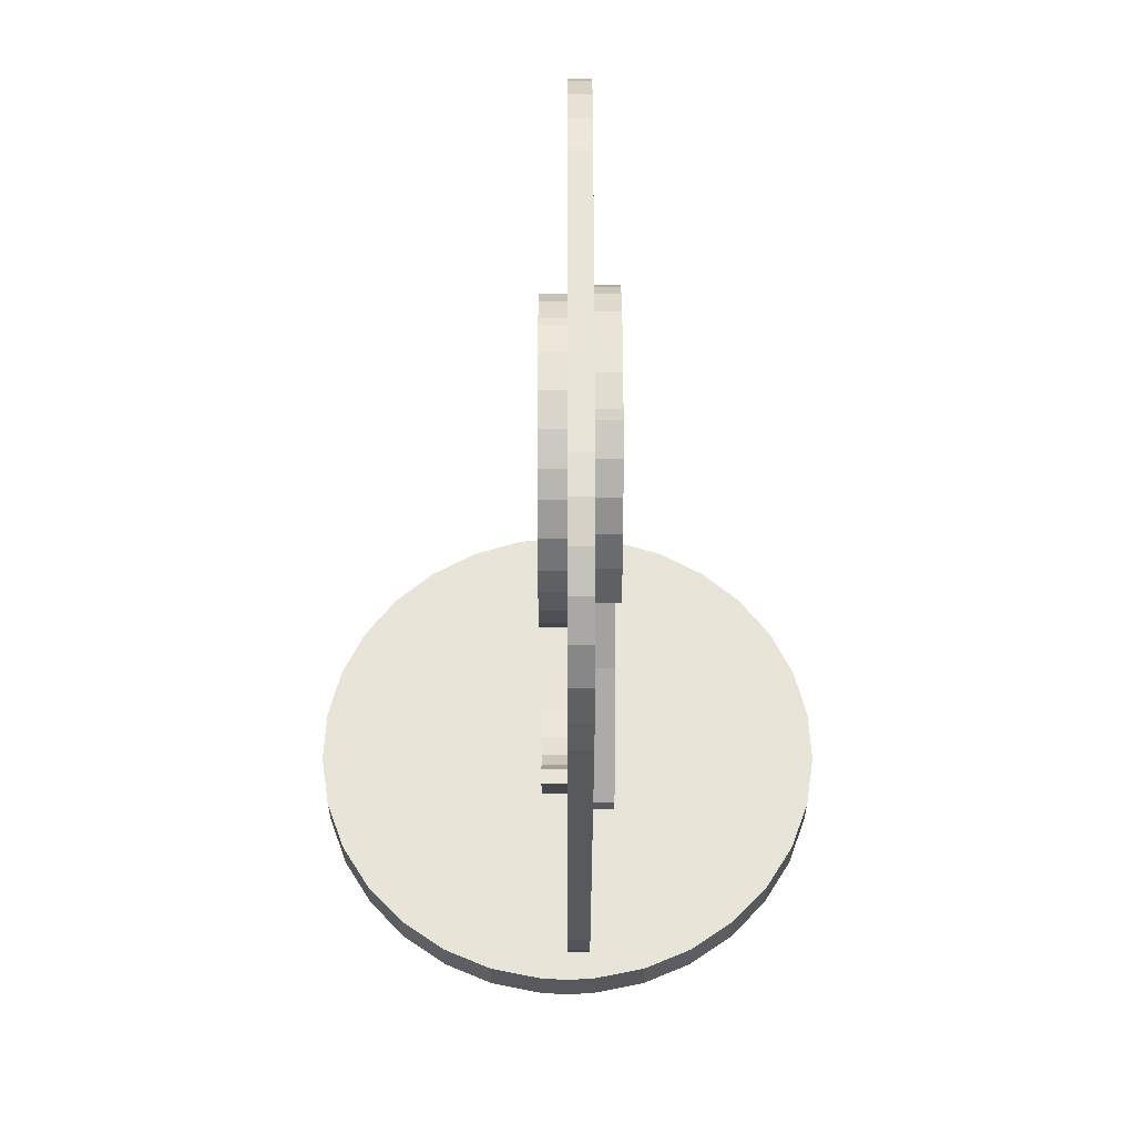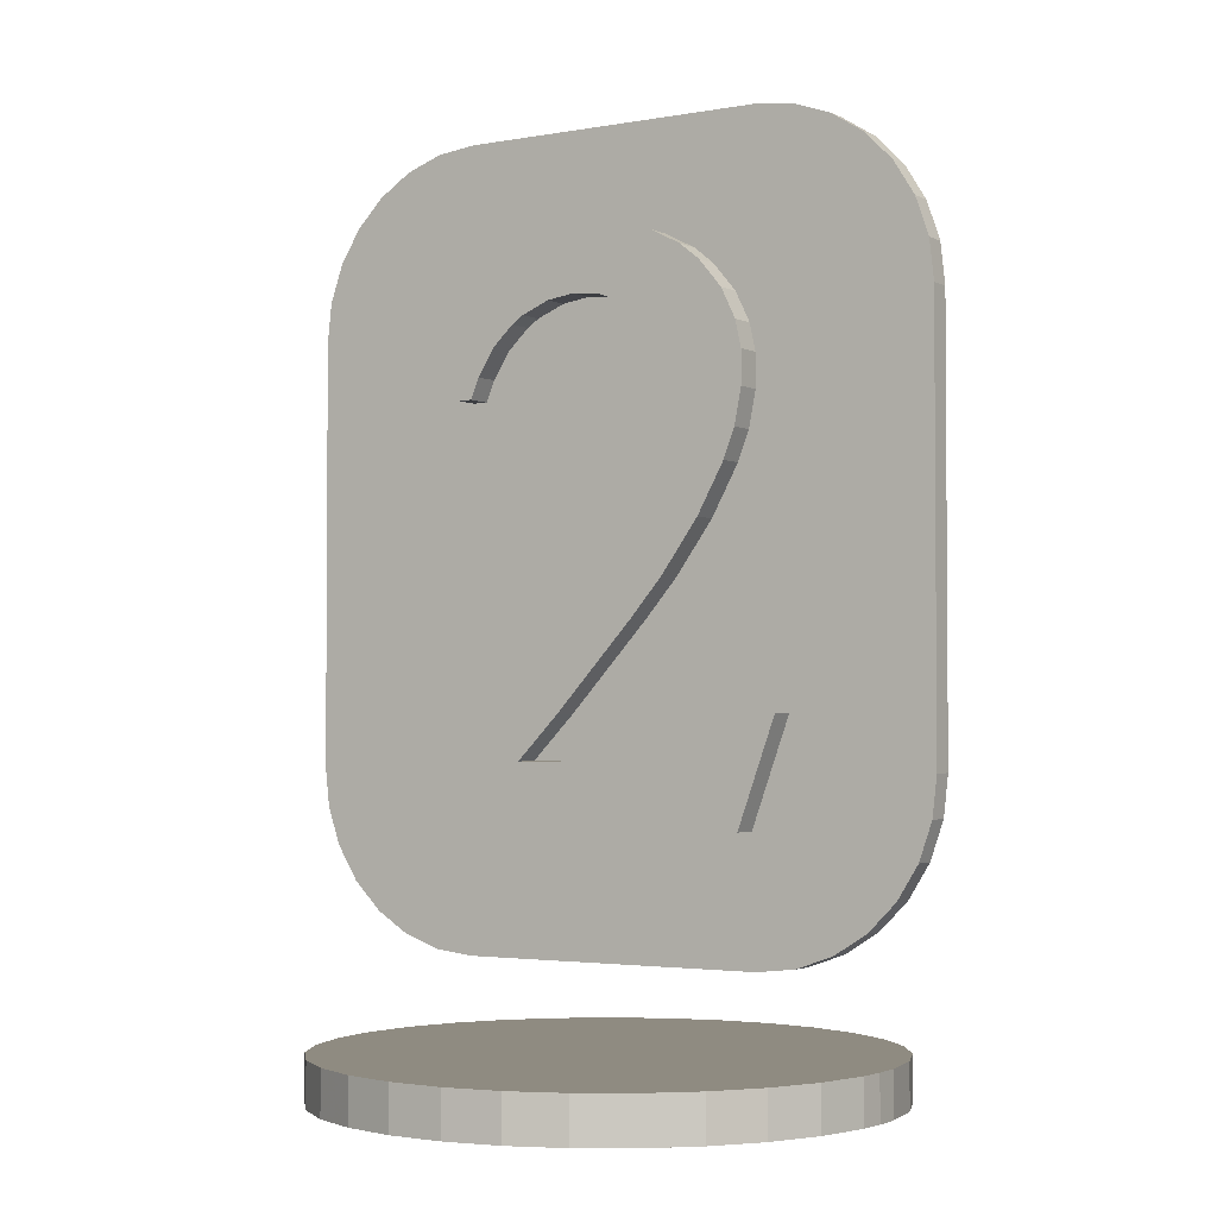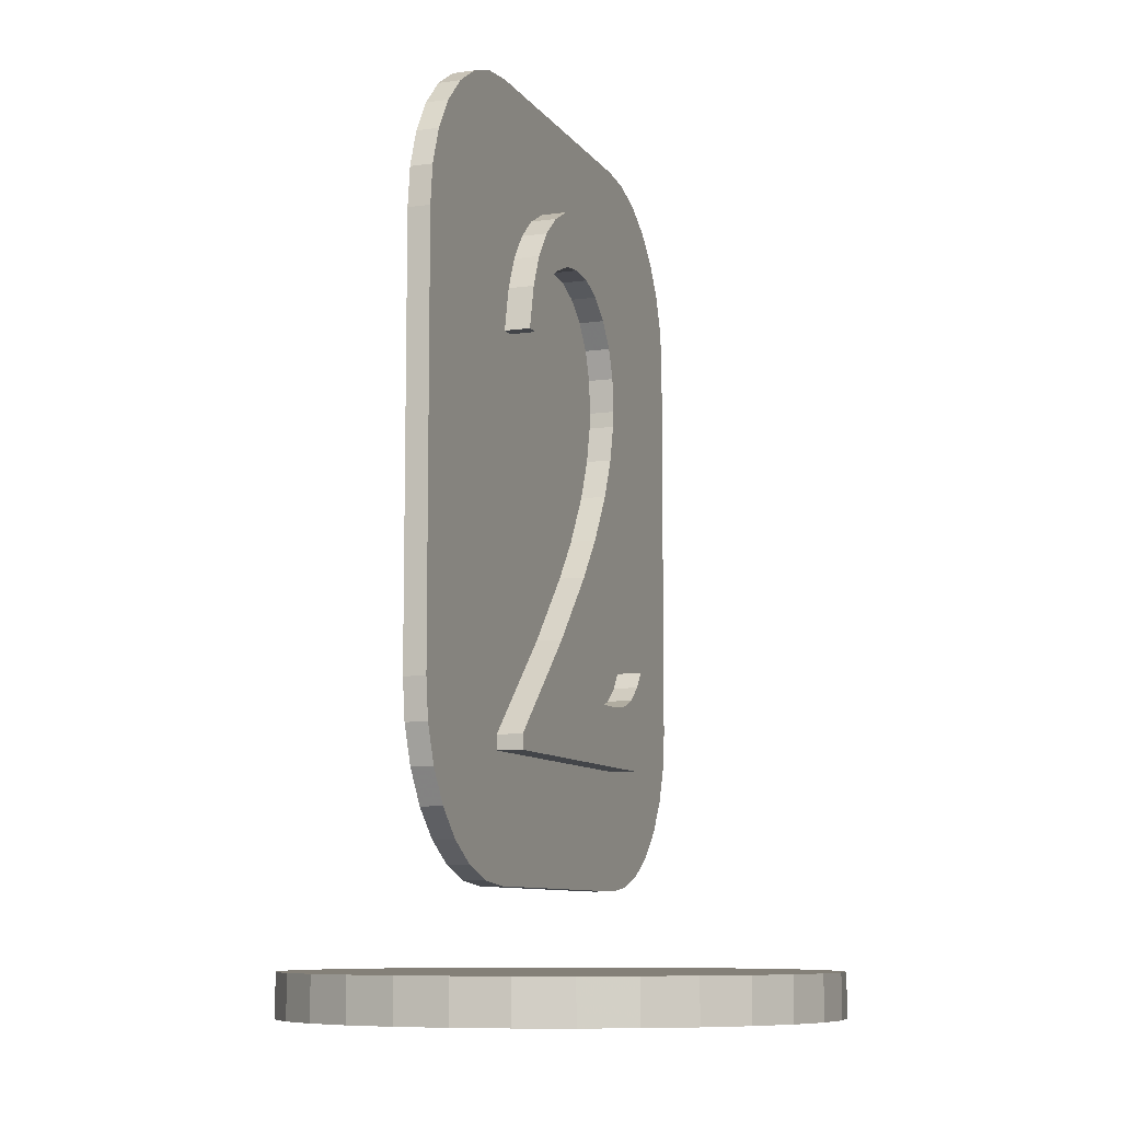
<metadata>
{"format":"obj","ext":"obj","renderer":"f3d","projection":"perspective","resolution":1024,"background":"white","views":[{"elev":59.8,"azim":90.0,"up":"+Z"},{"elev":-2.6,"azim":32.8,"up":"+Z"},{"elev":-8.8,"azim":-69.6,"up":"+Z"}]}
</metadata>
<code>
g ART_GS000001282_A
v 0.1865 0.01897 0.03
v 0.1789 0.05613 0.03
v 0.1639 0.09099 0.03
v 0.1423 0.1221 0.03
v 0.1148 0.1483 0.03
v 0.08257 0.1683 0.03
v 0.047 0.1815 0.03
v 0.009497 0.1873 0.03
v -0.02839 0.1853 0.03
v -0.06512 0.1758 0.03
v -0.09918 0.1591 0.03
v -0.1292 0.1359 0.03
v -0.1539 0.1071 0.03
v -0.1723 0.07394 0.03
v -0.1837 0.03774 0.03
v -0.1875 -0 0.03
v -0.1837 -0.03774 0.03
v -0.1723 -0.07394 0.03
v -0.1539 -0.1071 0.03
v -0.1292 -0.1359 0.03
v -0.09918 -0.1591 0.03
v -0.06512 -0.1758 0.03
v -0.02839 -0.1853 0.03
v 0.009497 -0.1873 0.03
v 0.047 -0.1815 0.03
v 0.08257 -0.1683 0.03
v 0.1148 -0.1483 0.03
v 0.1423 -0.1221 0.03
v 0.1639 -0.09099 0.03
v 0.1789 -0.05613 0.03
v 0.1865 -0.01897 0.03
v 0.1875 0 0.03
v 0 0 0.03
v -0.1875 -0 0
v -0.1837 0.03774 0
v -0.1723 0.07394 0
v -0.1539 0.1071 0
v -0.1292 0.1359 0
v -0.09918 0.1591 0
v -0.06512 0.1758 0
v -0.02839 0.1853 0
v 0.009497 0.1873 0
v 0.047 0.1815 0
v 0.08257 0.1683 0
v 0.1148 0.1483 0
v 0.1423 0.1221 0
v 0.1639 0.09099 0
v 0.1789 0.05613 0
v 0.1865 -0.01897 0
v 0.1875 0 0
v 0.1865 0.01897 0
v 0.1789 -0.05613 0
v 0.1639 -0.09099 0
v 0.1423 -0.1221 0
v 0.1148 -0.1483 0
v 0.08257 -0.1683 0
v 0.047 -0.1815 0
v 0.009497 -0.1873 0
v -0.02839 -0.1853 0
v -0.06512 -0.1758 0
v -0.09918 -0.1591 0
v -0.1292 -0.1359 0
v -0.1539 -0.1071 0
v -0.1723 -0.07394 0
v -0.1837 -0.03774 0
v 0 0 0
v 0.04158 -0.0175 0.3543
v 0.04158 0 0.3543
v 0.02089 0 0.3204
v 0.05334 -0.0175 0.3822
v 0.05334 0 0.3822
v 0.05911 -0.0175 0.4073
v 0.05911 0 0.4073
v 0.06 -0.0175 0.4183
v 0.06 0 0.4183
v 0.05809 -0.0175 0.4416
v 0.05809 0 0.4416
v 0.05099 -0.0175 0.4616
v 0.05099 0 0.4616
v 0.03862 0 0.4789
v 0.03862 -0.0175 0.4789
v 0.02089 -0.0175 0.3204
v 0.02248 -0.0175 0.4919
v 0.02248 0 0.4919
v 0.004448 -0.0175 0.4994
v 0.004448 0 0.4994
v -0.01494 -0.0175 0.5014
v -0.01494 0 0.5014
v -0.03417 -0.0175 0.4988
v -0.03417 0 0.4988
v -0.05328 -0.0175 0.4909
v -0.05328 0 0.4909
v -0.06142 -0.0175 0.4855
v -0.06142 0 0.4855
v -0.07617 -0.0175 0.4718
v -0.07617 0 0.4718
v -0.08767 -0.0175 0.4538
v -0.08767 0 0.4538
v -0.09344 -0.0175 0.4398
v -0.09344 0 0.4398
v -0.1035 -0.0175 0.4398
v -0.1035 0 0.4398
v -0.09679 -0.0175 0.4698
v -0.09679 0 0.4698
v -0.08703 -0.0175 0.4922
v -0.08703 0 0.4922
v -0.07322 -0.0175 0.5113
v -0.07322 0 0.5113
v -0.05608 -0.0175 0.526
v -0.05608 0 0.526
v -0.03621 -0.0175 0.5363
v -0.03621 0 0.5363
v -0.02986 -0.0175 0.5384
v -0.02986 0 0.5384
v -0.006581 -0 0.5425
v 0.01849 -0.0175 0.5416
v 0.01849 0 0.5416
v 0.042 -0.0175 0.5358
v 0.042 0 0.5358
v 0.06282 -0.0175 0.5251
v 0.06282 0 0.5251
v 0.07646 -0.0175 0.5141
v 0.07646 0 0.5141
v -0.006581 -0.0175 0.5425
v 0.09197 -0.0175 0.4956
v 0.09197 0 0.4956
v 0.1018 -0.0175 0.4755
v 0.1018 0 0.4755
v 0.1058 -0.0175 0.4573
v 0.1058 0 0.4573
v 0.1058 -0.0175 0.4346
v 0.1058 0 0.4346
v 0.101 -0.0175 0.4106
v 0.101 0 0.4106
v 0.0934 -0.0175 0.3908
v 0.0934 0 0.3908
v 0.07502 -0.0175 0.3575
v 0.07502 0 0.3575
v 0.04949 -0.0175 0.3224
v 0.04949 0 0.3224
v 0.02803 -0.0175 0.2977
v 0.02803 0 0.2977
v -0.02675 -0.0175 0.2386
v -0.02675 0 0.2386
v -0.05612 -0.0175 0.209
v -0.05612 0 0.209
v 0.01193 -0.0175 0.209
v 0.001077 0 0.209
v 0.008979 0 0.209
v 0.01193 0 0.209
v 0.06189 -0.0175 0.2095
v 0.06189 0 0.2095
v 0.0286 0 0.209
v 0.0799 -0.0175 0.2111
v 0.0799 0 0.2111
v 0.09655 -0.0175 0.2172
v 0.09655 0 0.2172
v 0.1094 -0.0175 0.2277
v 0.1094 0 0.2277
v 0.1175 -0.0175 0.2389
v 0.1175 0 0.2389
v 0.1283 -0.0175 0.2389
v 0.1283 0 0.2389
v 0.1024 -0.0175 0.1677
v 0.1024 0 0.1677
v -0.0447 -0.0175 0.2445
v -0.1143 -0.0175 0.1778
v -0.00154 -0.0175 0.2917
v -0.1143 -0.0175 0.1677
v -0.0447 0 0.2445
v -0.1143 0 0.1778
v -0.00154 0 0.2917
v -0.1143 0 0.1677
v 0.1798 0 0.5826
v 0.1571 0 0.5969
v 0.1317 0 0.6058
v 0.105 0 0.6088
v -0.105 0 0.6088
v -0.2131 0 0.5409
v -0.222 0 0.5155
v -0.225 0 0.4888
v -0.225 0 0.2038
v 0.1988 0 0.5636
v -0.1571 0 0.5969
v -0.1988 0 0.5636
v -0.1798 0 0.5826
v -0.1988 0 0.129
v -0.1798 0 0.11
v -0.222 0 0.1771
v -0.2131 0 0.1517
v 0.225 0 0.4888
v 0.2131 0 0.5409
v -0.1317 0 0.6058
v -0.1571 0 0.0957
v 0.1988 0 0.129
v 0.2131 0 0.1517
v 0.222 0 0.5155
v -0.105 0 0.08382
v -0.1317 0 0.08682
v 0.222 0 0.1771
v 0.225 0 0.2038
v 0.1798 0 0.11
v 0.105 0 0.08382
v 0.1317 0 0.08682
v 0.1571 0 0.0957
v 0.225 0.015 0.4888
v 0.222 0.015 0.5155
v 0.2131 0.015 0.5409
v 0.1988 0.015 0.5636
v 0.1798 0.015 0.5826
v 0.1571 0.015 0.5969
v 0.1317 0.015 0.6058
v 0.105 0.015 0.6088
v 0.225 0.015 0.2038
v 0.105 0.015 0.08382
v 0.1317 0.015 0.08682
v 0.1571 0.015 0.0957
v 0.1798 0.015 0.11
v 0.1988 0.015 0.129
v 0.2131 0.015 0.1517
v 0.222 0.015 0.1771
v -0.105 0.015 0.08382
v -0.225 0.015 0.2038
v -0.222 0.015 0.1771
v -0.2131 0.015 0.1517
v -0.1988 0.015 0.129
v -0.1798 0.015 0.11
v -0.1571 0.015 0.0957
v -0.1317 0.015 0.08682
v -0.225 0.015 0.4888
v -0.105 0.015 0.6088
v -0.1317 0.015 0.6058
v -0.1571 0.015 0.5969
v -0.1798 0.015 0.5826
v -0.1988 0.015 0.5636
v -0.2131 0.015 0.5409
v -0.222 0.015 0.5155
v 0.01494 0.015 0.5014
v -0.03862 0.015 0.4789
v -0.02248 0.015 0.4919
v -0.05809 0.015 0.4416
v -0.05099 0.015 0.4616
v -0.02803 0.015 0.2977
v -0.0799 0.015 0.2111
v -0.09655 0.015 0.2172
v -0.06 0.015 0.4183
v 0.03417 0.015 0.4988
v -0.06189 0.015 0.2095
v 0.02675 0.015 0.2386
v -0.01193 0.015 0.209
v 0.06142 0.015 0.4855
v 0.07617 0.015 0.4718
v -0.004448 0.015 0.4994
v 0.08767 0.015 0.4538
v 0.05328 0.015 0.4909
v -0.1094 0.015 0.2277
v -0.1175 0.015 0.2389
v 0.09679 0.015 0.4698
v 0.1035 0.015 0.4398
v 0.1143 0.015 0.1677
v 0.1143 0.015 0.1778
v 0.09344 0.015 0.4398
v -0.04158 0.015 0.3543
v -0.05334 0.015 0.3822
v -0.1024 0.015 0.1677
v -0.09197 0.015 0.4956
v -0.07646 0.015 0.5141
v -0.04949 0.015 0.3224
v 0.08703 0.015 0.4922
v 0.07322 0.015 0.5113
v 0.0447 0.015 0.2445
v 0.00154 0.015 0.2917
v -0.05911 0.015 0.4073
v -0.02089 0.015 0.3204
v -0.07502 0.015 0.3575
v 0.05608 0.015 0.526
v -0.1058 0.015 0.4573
v -0.1283 0.015 0.2389
v -0.1018 0.015 0.4755
v -0.06282 0.015 0.5251
v 0.006581 0.015 0.5425
v -0.0934 0.015 0.3908
v 0.03621 0.015 0.5363
v 0.02986 0.015 0.5384
v -0.042 0.015 0.5358
v -0.01849 0.015 0.5416
v -0.101 0.015 0.4106
v -0.1058 0.015 0.4346
v 0.05612 0.015 0.209
v -0.1175 0.0325 0.2389
v -0.1283 0.0325 0.2389
v 0.0447 0.0325 0.2445
v 0.1143 0.0325 0.1778
v 0.05612 0.0325 0.209
v 0.02675 0.0325 0.2386
v -0.02803 0.0325 0.2977
v 0.00154 0.0325 0.2917
v -0.04949 0.0325 0.3224
v -0.04158 0.0325 0.3543
v -0.02089 0.0325 0.3204
v -0.05911 0.0325 0.4073
v -0.05334 0.0325 0.3822
v -0.0934 0.0325 0.3908
v -0.1058 0.0325 0.4346
v -0.05809 0.0325 0.4416
v -0.06 0.0325 0.4183
v -0.07502 0.0325 0.3575
v -0.101 0.0325 0.4106
v -0.1058 0.0325 0.4573
v -0.05099 0.0325 0.4616
v -0.06282 0.0325 0.5251
v -0.042 0.0325 0.5358
v -0.02248 0.0325 0.4919
v 0.05608 0.0325 0.526
v 0.07322 0.0325 0.5113
v 0.05328 0.0325 0.4909
v 0.06142 0.0325 0.4855
v 0.08703 0.0325 0.4922
v 0.1143 0.0325 0.1677
v -0.01193 0.0325 0.209
v -0.1018 0.0325 0.4755
v -0.09197 0.0325 0.4956
v -0.07646 0.0325 0.5141
v -0.03862 0.0325 0.4789
v 0.01494 0.0325 0.5014
v 0.02986 0.0325 0.5384
v 0.03621 0.0325 0.5363
v 0.03417 0.0325 0.4988
v 0.07617 0.0325 0.4718
v 0.09679 0.0325 0.4698
v 0.1035 0.0325 0.4398
v 0.09344 0.0325 0.4398
v 0.08767 0.0325 0.4538
v -0.1024 0.0325 0.1677
v 0.006581 0.0325 0.5425
v -0.004448 0.0325 0.4994
v -0.06189 0.0325 0.2095
v -0.01849 0.0325 0.5416
v -0.0799 0.0325 0.2111
v -0.1094 0.0325 0.2277
v -0.09655 0.0325 0.2172
f 33 1 2
f 2 3 33
f 3 4 33
f 4 5 33
f 5 6 33
f 6 7 33
f 7 8 33
f 8 9 33
f 9 10 33
f 10 11 33
f 11 12 33
f 12 13 33
f 13 14 33
f 14 15 33
f 15 16 33
f 16 17 33
f 17 18 33
f 18 19 33
f 19 20 33
f 20 21 33
f 21 22 33
f 22 23 33
f 23 24 33
f 24 25 33
f 25 26 33
f 26 27 33
f 27 28 33
f 28 29 33
f 29 30 33
f 30 31 33
f 31 32 33
f 32 1 33
f 34 16 15
f 35 15 14
f 36 14 13
f 37 13 12
f 38 12 11
f 39 11 10
f 40 10 9
f 41 9 8
f 42 8 7
f 43 7 6
f 44 6 5
f 45 5 4
f 46 4 3
f 47 3 2
f 48 2 1
f 31 49 50
f 51 1 32
f 32 50 51
f 49 31 30
f 52 30 29
f 53 29 28
f 54 28 27
f 55 27 26
f 56 26 25
f 57 25 24
f 58 24 23
f 59 23 22
f 60 22 21
f 61 21 20
f 62 20 19
f 63 19 18
f 64 18 17
f 65 17 16
f 16 34 65
f 17 65 64
f 18 64 63
f 19 63 62
f 20 62 61
f 21 61 60
f 22 60 59
f 23 59 58
f 24 58 57
f 25 57 56
f 26 56 55
f 27 55 54
f 28 54 53
f 29 53 52
f 30 52 49
f 50 32 31
f 1 51 48
f 2 48 47
f 3 47 46
f 4 46 45
f 5 45 44
f 6 44 43
f 7 43 42
f 8 42 41
f 9 41 40
f 10 40 39
f 11 39 38
f 12 38 37
f 13 37 36
f 14 36 35
f 15 35 34
f 66 49 52
f 52 53 66
f 53 54 66
f 54 55 66
f 55 56 66
f 56 57 66
f 57 58 66
f 58 59 66
f 59 60 66
f 60 61 66
f 61 62 66
f 62 63 66
f 63 64 66
f 64 65 66
f 65 34 66
f 34 35 66
f 35 36 66
f 36 37 66
f 37 38 66
f 38 39 66
f 39 40 66
f 40 41 66
f 41 42 66
f 42 43 66
f 43 44 66
f 44 45 66
f 45 46 66
f 46 47 66
f 47 48 66
f 48 51 66
f 51 50 66
f 50 49 66
f 67 68 69
f 70 71 68
f 72 73 71
f 74 75 73
f 76 77 75
f 78 79 77
f 80 79 78
f 78 81 80
f 77 76 78
f 75 74 76
f 73 72 74
f 71 70 72
f 68 67 70
f 69 82 67
f 83 84 80
f 85 86 84
f 87 88 86
f 89 90 88
f 91 92 90
f 93 94 92
f 92 91 93
f 90 89 91
f 88 87 89
f 86 85 87
f 84 83 85
f 80 81 83
f 95 96 94
f 97 98 96
f 99 100 98
f 98 97 99
f 96 95 97
f 94 93 95
f 101 102 100
f 100 99 101
f 103 104 102
f 105 106 104
f 107 108 106
f 109 110 108
f 111 112 110
f 113 114 112
f 115 114 113
f 116 117 115
f 118 119 117
f 120 121 119
f 122 123 121
f 121 120 122
f 119 118 120
f 117 116 118
f 115 124 116
f 113 124 115
f 112 111 113
f 110 109 111
f 108 107 109
f 106 105 107
f 104 103 105
f 102 101 103
f 125 126 123
f 127 128 126
f 129 130 128
f 131 132 130
f 133 134 132
f 135 136 134
f 134 133 135
f 132 131 133
f 130 129 131
f 128 127 129
f 126 125 127
f 123 122 125
f 137 138 136
f 139 140 138
f 141 142 140
f 140 139 141
f 138 137 139
f 136 135 137
f 143 144 142
f 145 146 144
f 144 143 145
f 142 141 143
f 145 147 148
f 147 149 148
f 147 150 149
f 151 152 153
f 153 147 151
f 154 155 152
f 152 151 154
f 153 150 147
f 148 146 145
f 156 157 155
f 158 159 157
f 160 161 159
f 159 158 160
f 157 156 158
f 155 154 156
f 162 163 161
f 161 160 162
f 164 165 163
f 163 162 164
f 166 167 145
f 143 141 168
f 168 166 143
f 139 67 82
f 141 82 168
f 82 141 139
f 72 70 135
f 131 76 74
f 139 137 67
f 137 135 70
f 133 74 72
f 74 133 131
f 70 67 137
f 131 129 76
f 78 76 129
f 120 118 83
f 109 107 91
f 93 107 105
f 169 147 145
f 135 133 72
f 129 127 78
f 125 122 81
f 81 122 120
f 87 113 111
f 89 111 109
f 105 95 93
f 95 105 103
f 101 99 97
f 169 164 147
f 127 125 78
f 83 81 120
f 124 87 85
f 87 124 113
f 93 91 107
f 97 103 101
f 164 151 147
f 81 78 125
f 83 118 116
f 111 89 87
f 103 97 95
f 164 154 151
f 162 160 158
f 116 85 83
f 91 89 109
f 164 156 154
f 158 164 162
f 85 116 124
f 158 156 164
f 145 167 169
f 145 143 166
f 166 170 171
f 168 172 170
f 82 69 172
f 172 168 82
f 170 166 168
f 171 167 166
f 167 171 173
f 173 169 167
f 169 173 165
f 165 164 169
f 142 155 157
f 142 152 155
f 142 153 152
f 142 144 148
f 88 80 84
f 88 77 79
f 142 150 153
f 148 149 142
f 79 80 88
f 149 150 142
f 75 88 90
f 88 75 77
f 126 174 175
f 123 176 177
f 178 112 114
f 179 180 104
f 181 182 102
f 157 159 142
f 142 159 161
f 75 94 96
f 84 86 88
f 126 183 174
f 123 175 176
f 177 178 115
f 178 110 112
f 106 108 184
f 106 185 179
f 104 180 181
f 161 140 142
f 96 98 75
f 90 92 75
f 177 121 123
f 114 115 178
f 108 110 178
f 184 186 106
f 102 104 181
f 161 138 140
f 187 188 173
f 171 189 190
f 92 94 75
f 100 68 71
f 130 161 163
f 128 130 191
f 192 183 126
f 177 119 121
f 115 117 177
f 178 193 108
f 104 106 179
f 161 136 138
f 170 172 100
f 102 182 171
f 190 187 171
f 100 73 75
f 100 69 68
f 173 188 194
f 165 195 196
f 191 197 128
f 128 197 192
f 117 119 177
f 186 185 106
f 161 134 136
f 171 170 102
f 171 182 189
f 71 73 100
f 165 173 198
f 194 199 173
f 165 200 201
f 165 202 195
f 126 128 192
f 193 184 108
f 161 132 134
f 173 171 187
f 100 172 69
f 165 203 204
f 199 198 173
f 196 200 165
f 175 123 126
f 161 130 132
f 98 100 75
f 198 203 165
f 165 205 202
f 144 146 148
f 204 205 165
f 201 191 163
f 100 102 170
f 163 191 130
f 201 163 165
f 191 206 207
f 197 207 208
f 192 208 209
f 183 209 210
f 174 210 211
f 175 211 212
f 176 212 213
f 213 177 176
f 212 176 175
f 211 175 174
f 210 174 183
f 209 183 192
f 208 192 197
f 207 197 191
f 206 191 201
f 201 214 206
f 203 215 216
f 204 216 217
f 205 217 218
f 202 218 219
f 195 219 220
f 196 220 221
f 200 221 214
f 214 201 200
f 221 200 196
f 220 196 195
f 219 195 202
f 218 202 205
f 217 205 204
f 216 204 203
f 198 222 215
f 215 203 198
f 182 223 224
f 189 224 225
f 190 225 226
f 187 226 227
f 188 227 228
f 194 228 229
f 199 229 222
f 222 198 199
f 229 199 194
f 228 194 188
f 227 188 187
f 226 187 190
f 225 190 189
f 224 189 182
f 223 182 181
f 181 230 223
f 178 231 232
f 193 232 233
f 184 233 234
f 186 234 235
f 185 235 236
f 179 236 237
f 180 237 230
f 230 181 180
f 237 180 179
f 236 179 185
f 235 185 186
f 234 186 184
f 233 184 193
f 232 193 178
f 177 213 231
f 231 178 177
f 238 239 240
f 238 241 242
f 242 239 238
f 243 244 245
f 246 238 247
f 238 246 241
f 243 248 244
f 243 249 250
f 246 251 252
f 240 253 238
f 250 248 243
f 252 254 246
f 247 255 246
f 245 256 243
f 243 256 257
f 208 207 258
f 206 214 259
f 219 218 260
f 261 221 220
f 255 251 246
f 262 263 264
f 265 226 225
f 265 228 227
f 266 234 233
f 267 232 231
f 257 268 243
f 269 270 211
f 269 209 208
f 258 207 206
f 271 272 262
f 259 214 261
f 220 219 261
f 262 273 246
f 262 274 263
f 265 222 229
f 265 260 215
f 260 218 217
f 265 224 223
f 227 226 265
f 266 235 234
f 267 233 232
f 257 275 268
f 270 276 213
f 211 210 269
f 259 258 206
f 261 271 259
f 261 214 221
f 264 273 262
f 215 222 265
f 217 216 260
f 225 224 265
f 277 257 278
f 279 277 230
f 236 235 266
f 231 280 267
f 231 213 281
f 257 282 275
f 213 283 284
f 213 212 270
f 258 269 208
f 260 261 219
f 262 272 274
f 216 215 260
f 223 230 278
f 230 237 279
f 279 237 236
f 231 285 280
f 281 286 231
f 257 287 282
f 213 276 283
f 210 209 269
f 254 262 246
f 223 278 265
f 266 279 236
f 286 285 231
f 257 288 287
f 212 211 270
f 229 228 265
f 233 267 266
f 257 277 288
f 262 259 271
f 249 289 250
f 278 230 277
f 284 281 213
f 290 291 278
f 278 257 290
f 292 293 294
f 295 296 297
f 297 292 295
f 298 299 300
f 296 300 297
f 300 296 298
f 301 302 303
f 304 305 306
f 298 307 299
f 307 303 302
f 308 306 301
f 306 308 304
f 302 299 307
f 304 309 305
f 310 305 309
f 311 312 313
f 314 315 316
f 317 315 318
f 319 320 294
f 303 308 301
f 309 321 310
f 322 323 324
f 324 323 311
f 325 326 327
f 328 327 314
f 318 329 317
f 329 318 330
f 331 332 333
f 319 334 320
f 321 322 310
f 313 324 311
f 335 325 336
f 325 335 326
f 317 316 315
f 333 330 331
f 334 337 320
f 324 310 322
f 313 312 338
f 327 328 325
f 330 333 329
f 334 339 337
f 291 290 340
f 338 336 313
f 316 328 314
f 334 341 339
f 340 334 291
f 336 338 335
f 340 341 334
f 294 293 319
f 294 295 292
f 334 265 278
f 278 291 334
f 334 319 260
f 260 265 334
f 319 293 261
f 261 260 319
f 292 271 261
f 297 272 271
f 300 274 272
f 272 297 300
f 271 292 297
f 261 293 292
f 299 263 274
f 302 264 263
f 301 273 264
f 306 246 273
f 305 241 246
f 310 242 241
f 239 242 310
f 310 324 239
f 241 305 310
f 246 306 305
f 273 301 306
f 264 302 301
f 263 299 302
f 274 300 299
f 313 240 239
f 336 253 240
f 325 238 253
f 328 247 238
f 316 255 247
f 317 251 255
f 255 316 317
f 247 328 316
f 238 325 328
f 253 336 325
f 240 313 336
f 239 324 313
f 329 252 251
f 333 254 252
f 332 262 254
f 254 333 332
f 252 329 333
f 251 317 329
f 332 331 259
f 259 262 332
f 330 258 259
f 318 269 258
f 315 270 269
f 314 276 270
f 327 283 276
f 326 284 283
f 281 284 326
f 338 286 281
f 312 285 286
f 311 280 285
f 323 267 280
f 280 311 323
f 285 312 311
f 286 338 312
f 281 335 338
f 326 335 281
f 283 327 326
f 276 314 327
f 270 315 314
f 269 318 315
f 258 330 318
f 259 331 330
f 322 266 267
f 321 279 266
f 309 277 279
f 304 288 277
f 308 287 288
f 303 282 287
f 287 308 303
f 288 304 308
f 277 309 304
f 279 321 309
f 266 322 321
f 267 323 322
f 307 275 282
f 298 268 275
f 296 243 268
f 268 298 296
f 275 307 298
f 282 303 307
f 295 249 243
f 294 289 249
f 249 295 294
f 243 296 295
f 341 245 244
f 340 256 245
f 290 257 256
f 256 340 290
f 245 341 340
f 244 339 341
f 320 250 289
f 337 248 250
f 339 244 248
f 248 337 339
f 250 320 337
f 289 294 320

</code>
